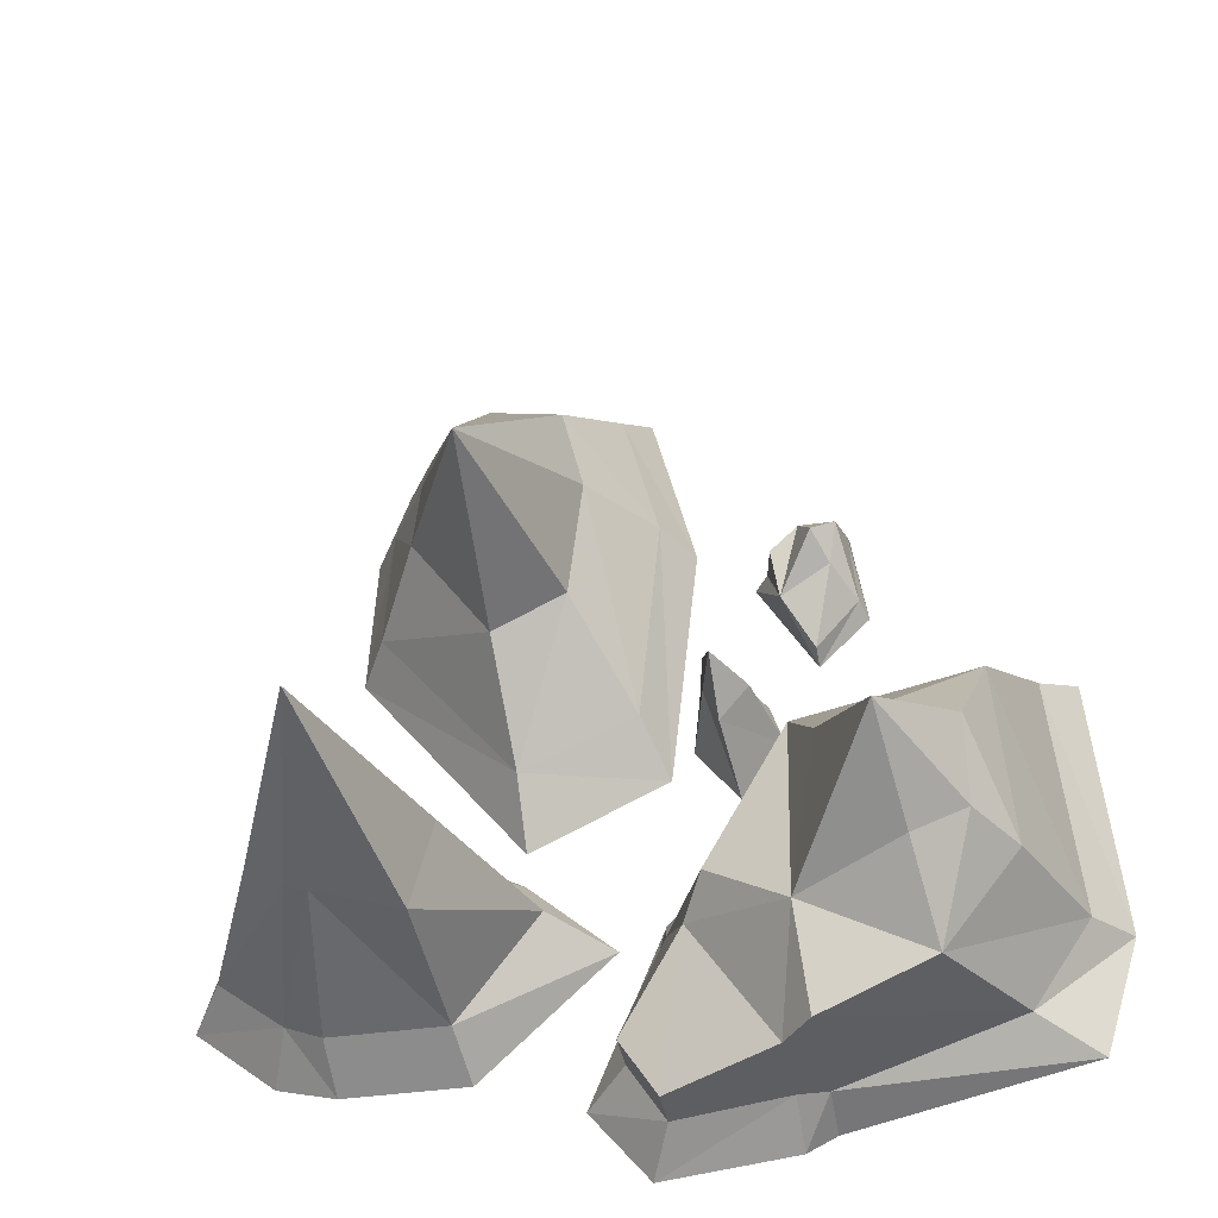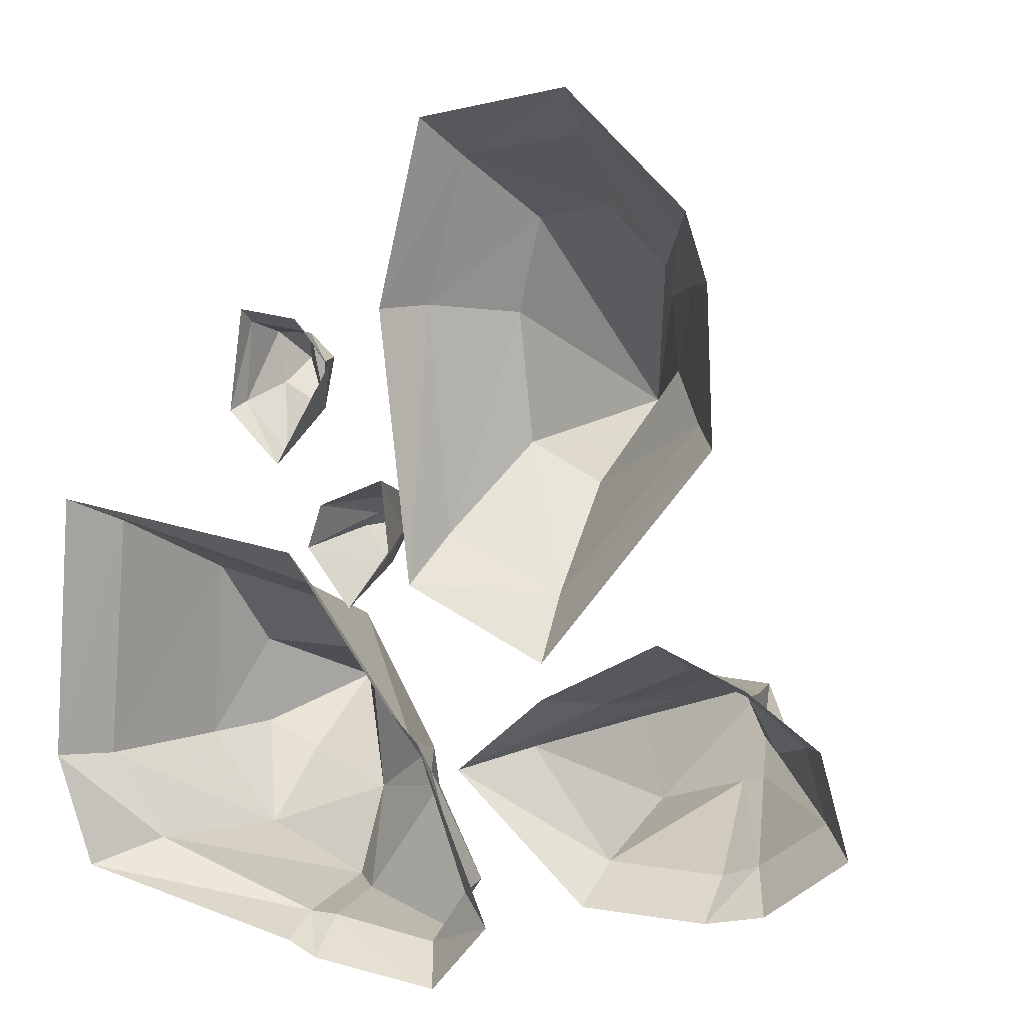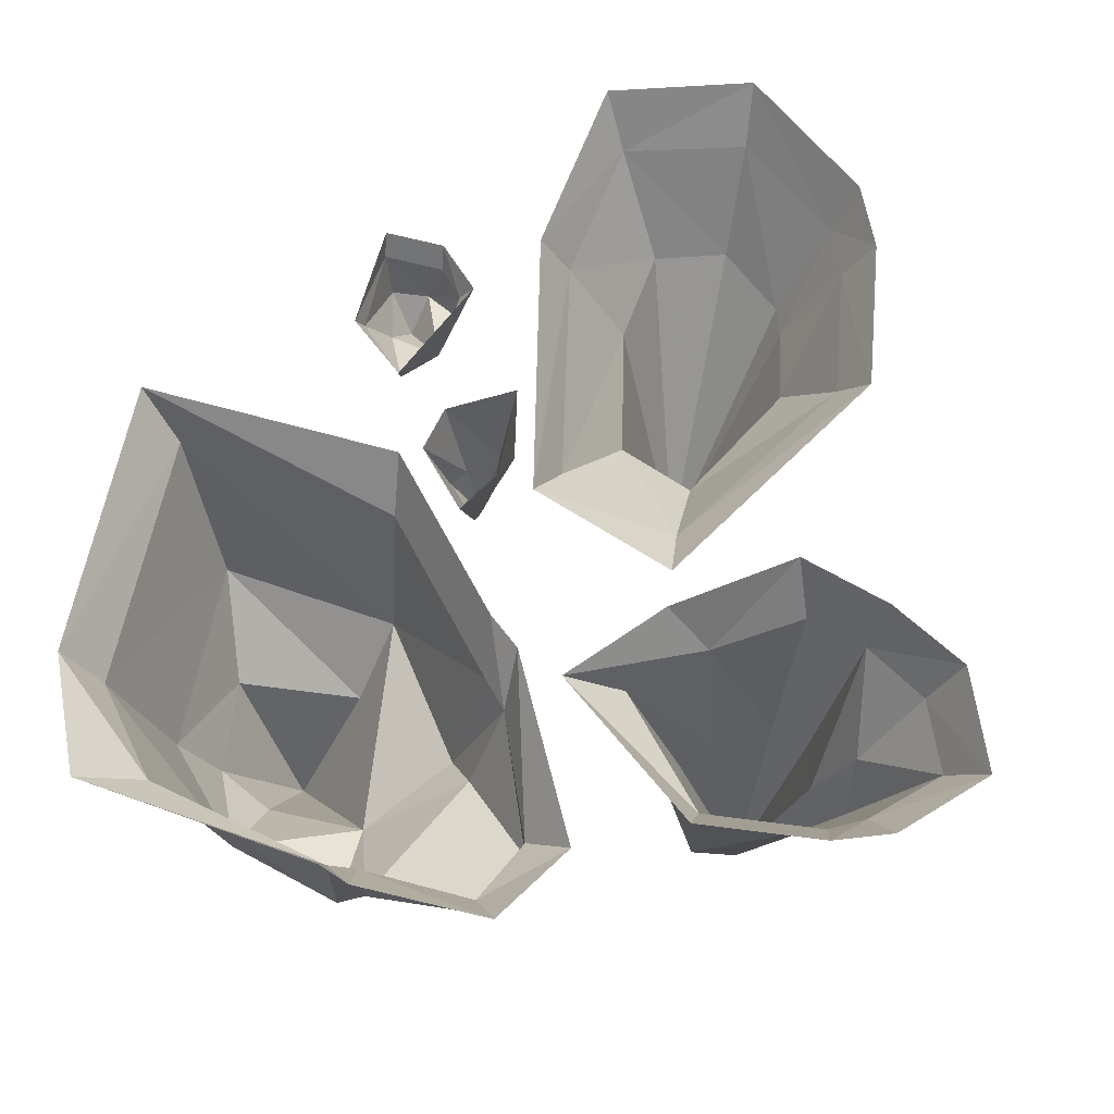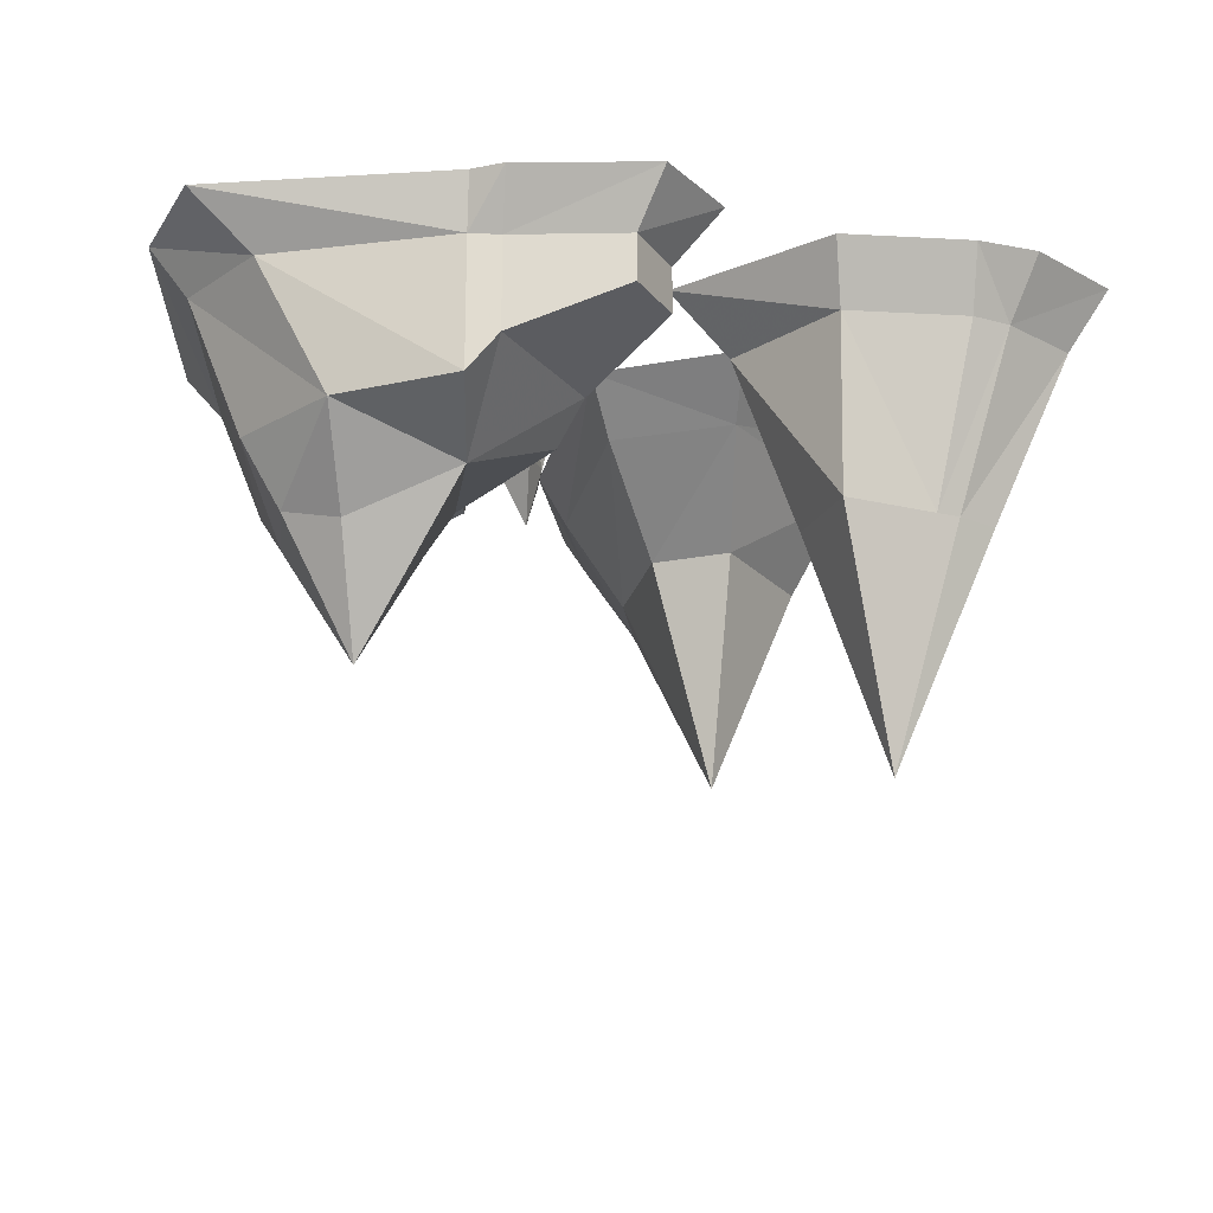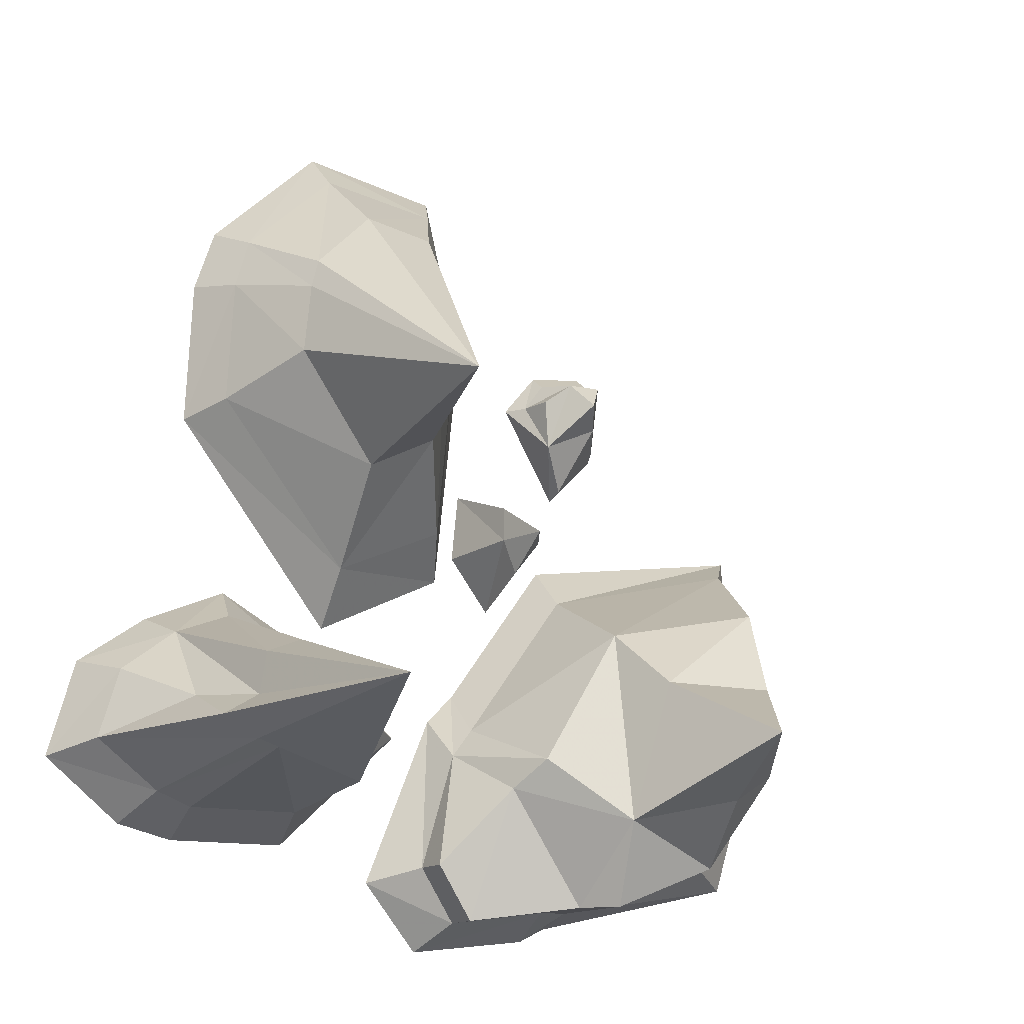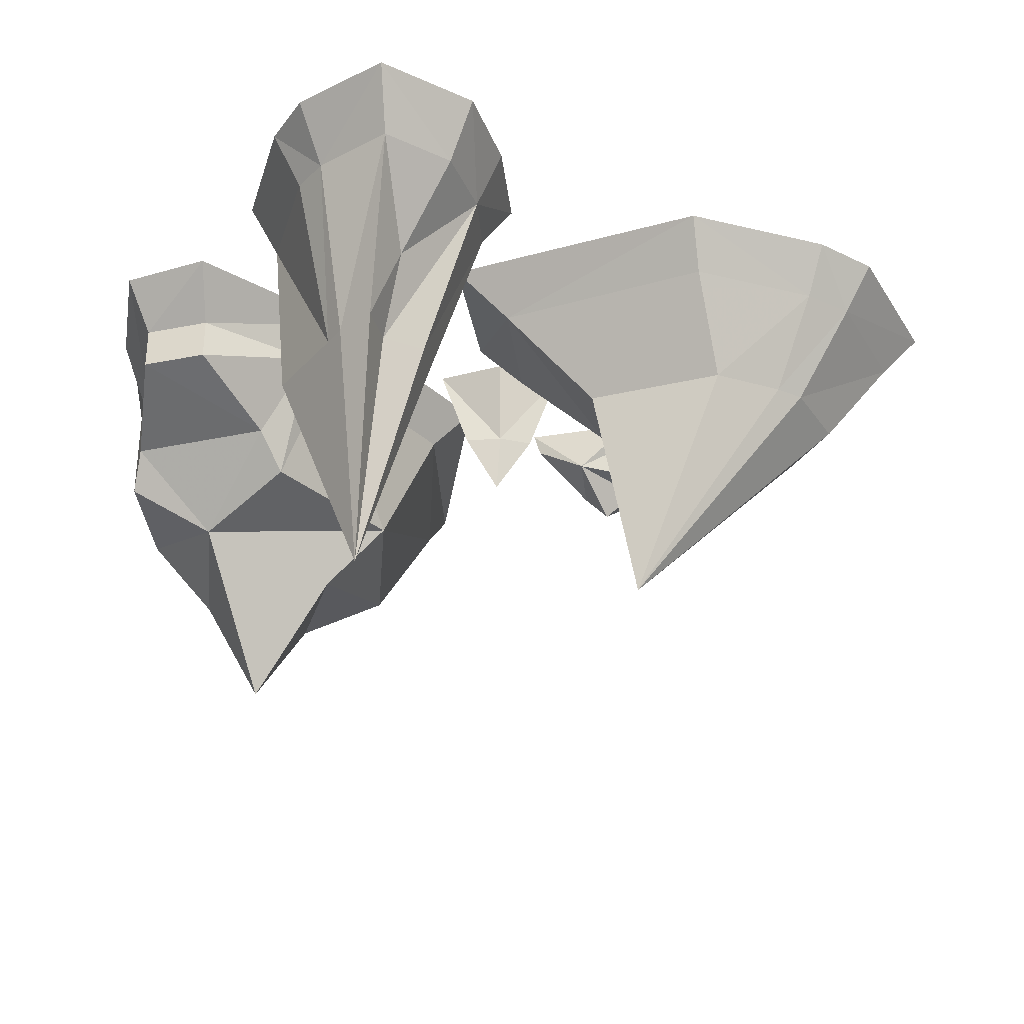
<metadata>
{"format":"obj","ext":"obj","renderer":"f3d","projection":"perspective","resolution":1024,"background":"white","views":[{"elev":-38.7,"azim":10.6,"up":"+Z"},{"elev":11.2,"azim":-158.3,"up":"+Z"},{"elev":66.2,"azim":-172.5,"up":"+Y"},{"elev":-19.8,"azim":174.1,"up":"+Y"},{"elev":-13.4,"azim":-27.6,"up":"+Z"},{"elev":-31.7,"azim":-106.2,"up":"+Y"}]}
</metadata>
<code>
v 0.04688 -0.09375 0.03906
v 0.07812 -0.09375 0.01562
v 0.1016 0 0.03906
v 0.03125 0 0.07031
v 0.04688 -0.09375 0
v 0.0625 -0.1562 0
v 0.09375 -0.09375 0
v 0.1172 0 -0.007812
v 0.02344 0 -0.007812
v 0.07031 0 -0.07031
v 0.0625 -0.09375 -0.03906
v 0.1406 -0.1953 -0.125
v 0.3281 -0.1953 -0.08594
v 0.375 -0.05469 -0.007812
v 0.1406 -0.05469 -0.0625
v 0.02344 -0.05469 -0.2266
v 0.05469 -0.1875 -0.2734
v 0.1406 -0.2344 -0.3438
v 0.1719 -0.2656 -0.1875
v 0.3047 -0.2656 -0.1875
v 0.3438 -0.1953 -0.2891
v 0.3984 -0.05469 -0.2812
v 0.4375 0 -0.2734
v 0.4141 0 0.02344
v 0.1406 0 -0.01562
v 0.02344 0 -0.1797
v 0 -0.05469 -0.2578
v 0.03125 -0.1484 -0.3047
v 0.1172 -0.1484 -0.4375
v 0.1484 -0.1875 -0.4375
v 0.2656 -0.1953 -0.3906
v 0.25 -0.2812 -0.3203
v 0.2344 -0.3984 -0.2578
v 0.3047 -0.2656 -0.2891
v 0.3359 -0.05469 -0.375
v 0.3984 0 -0.3984
v 0.1484 -0.05469 -0.4375
v 0.1484 0 -0.4531
v 0.1172 0 -0.4688
v 0.1172 -0.05469 -0.4375
v -0.02344 0 -0.4844
v 0 -0.05469 -0.4531
v -0.08594 0 -0.4062
v -0.03906 -0.05469 -0.3906
v -0.007812 0 -0.2109
v 0 -0.1016 -0.4531
v -0.03906 -0.1016 -0.3906
v -0.1953 -0.0625 -0.1641
v -0.1172 -0.0625 -0.2188
v -0.05469 0 -0.2344
v -0.1484 0 -0.1484
v -0.2734 0 -0.07812
v -0.2891 -0.0625 -0.1172
v -0.2734 -0.2422 -0.1719
v -0.2188 -0.2422 -0.2031
v -0.1797 -0.2422 -0.2266
v -0.2031 -0.2422 -0.3203
v -0.2031 -0.0625 -0.3359
v -0.1953 0 -0.3672
v -0.3281 -0.0625 -0.3359
v -0.3281 0 -0.3672
v -0.3672 -0.0625 -0.3203
v -0.3906 0 -0.3516
v -0.4766 0 -0.2812
v -0.4375 -0.0625 -0.2656
v -0.4141 -0.0625 -0.1875
v -0.4453 0 -0.1719
v -0.3516 -0.0625 -0.1406
v -0.3672 0 -0.1172
v -0.3125 -0.2422 -0.1875
v -0.2578 -0.4844 -0.2422
v -0.2969 -0.2422 -0.2891
v -0.3203 -0.2422 -0.2812
v -0.3594 -0.2422 -0.2578
v -0.3594 -0.1562 -0.2266
v -0.3203 -0.2422 -0.2344
v 0 -0.05469 0.25
v -0.02344 -0.05469 0.007812
v 0 0 -0.03906
v 0.03125 0 0.25
v -0.03906 -0.05469 0.4062
v -0.08594 -0.1562 0.3359
v -0.0625 -0.1562 0.2344
v -0.07812 -0.1562 0.09375
v -0.1484 -0.05469 -0.04688
v -0.1484 0 -0.1094
v -0.3281 0 0.125
v -0.2969 -0.05469 0.1406
v -0.2891 -0.05469 0.2812
v -0.3203 0 0.2891
v -0.2734 -0.05469 0.3359
v -0.2969 0 0.3594
v -0.1719 0 0.4766
v -0.1719 -0.05469 0.4297
v -0.01562 0 0.4453
v -0.1562 -0.1562 0.05469
v -0.2422 -0.1562 0.1797
v -0.1406 -0.3984 0.1094
v -0.2344 -0.1562 0.2578
v -0.2266 -0.1562 0.2891
v -0.1641 -0.1562 0.3516
v 0.1875 -0.07812 0.2109
v 0.1797 -0.07812 0.1562
v 0.2031 -0.03125 0.1406
v 0.1953 -0.03125 0.2266
v 0.1484 -0.07812 0.2109
v 0.1641 -0.1094 0.1797
v 0.125 -0.0625 0.1328
v 0.1562 -0.03125 0.08594
v 0.1562 -0.007812 0.07812
v 0.2109 -0.007812 0.1328
v 0.1953 -0.007812 0.2422
v 0.1328 -0.03125 0.2188
v 0.1094 -0.03125 0.1875
v 0.1172 -0.07031 0.1875
v 0.1328 -0.007812 0.2344
v 0.09375 -0.007812 0.1875
f 1 2 3
f 1 3 4
f 1 4 5
f 2 7 8
f 2 8 3
f 5 4 9
f 5 9 10
f 5 10 11
f 7 11 8
f 8 11 10
f 14 22 23
f 14 23 24
f 14 24 15
f 15 24 25
f 15 25 16
f 16 25 26
f 16 26 27
f 22 35 23
f 23 35 36
f 36 35 37
f 36 37 38
f 38 37 39
f 39 37 40
f 39 40 41
f 41 40 42
f 41 42 43
f 43 42 44
f 43 44 45
f 45 44 27
f 45 27 26
f 48 49 50
f 48 50 51
f 48 51 52
f 48 52 53
f 49 58 50
f 50 58 59
f 59 58 60
f 59 60 61
f 61 60 62
f 61 62 63
f 63 62 64
f 64 62 65
f 64 65 66
f 64 66 67
f 67 66 68
f 67 68 69
f 69 68 52
f 52 68 53
f 77 78 79
f 77 79 80
f 77 80 81
f 78 85 79
f 79 85 86
f 86 85 87
f 87 85 88
f 87 88 89
f 87 89 90
f 90 89 91
f 90 91 92
f 92 91 93
f 93 91 94
f 93 94 81
f 93 81 95
f 95 81 80
f 104 109 110
f 104 110 111
f 104 111 105
f 105 111 112
f 105 112 113
f 113 112 116
f 113 116 114
f 114 116 117
f 114 117 108
f 110 108 117
f 1 5 6
f 1 6 2
f 2 6 7
f 5 11 6
f 6 11 7
f 12 13 14
f 12 14 15
f 12 15 16
f 12 16 17
f 13 21 22
f 13 22 14
f 16 27 17
f 17 27 28
f 21 31 22
f 22 31 35
f 29 46 42
f 29 42 40
f 29 40 37
f 29 37 30
f 30 37 35
f 30 35 31
f 47 28 27
f 47 27 44
f 47 44 46
f 46 44 42
f 48 53 54
f 48 54 55
f 48 55 49
f 49 55 56
f 49 56 57
f 49 57 58
f 53 68 70
f 53 70 54
f 57 72 58
f 58 72 60
f 60 72 62
f 62 72 73
f 62 73 65
f 65 73 74
f 68 75 76
f 68 76 70
f 77 81 82
f 77 82 83
f 77 83 78
f 78 83 84
f 78 84 85
f 96 97 88
f 96 88 85
f 96 85 84
f 97 99 89
f 97 89 88
f 100 101 94
f 100 94 91
f 100 91 99
f 101 82 81
f 101 81 94
f 99 91 89
f 102 103 104
f 102 104 105
f 102 105 106
f 103 108 109
f 103 109 104
f 105 113 106
f 106 113 114
f 106 114 115
f 114 108 115
f 110 109 108
f 12 17 18
f 12 18 19
f 12 19 13
f 13 19 20
f 13 20 21
f 17 28 18
f 18 28 29
f 18 29 30
f 18 30 31
f 18 31 32
f 20 34 21
f 21 34 31
f 47 46 28
f 28 46 29
f 54 70 71
f 54 71 55
f 55 71 56
f 56 71 57
f 57 71 72
f 65 74 75
f 65 75 66
f 66 75 68
f 71 76 74
f 71 74 73
f 71 73 72
f 74 76 75
f 34 32 31
f 96 84 98
f 96 98 97
f 97 98 99
f 100 99 98
f 100 98 101
f 101 98 82
f 83 98 84
f 98 83 82
f 102 106 107
f 102 107 103
f 103 107 108
f 106 115 108
f 106 108 107
f 18 32 33
f 18 33 19
f 19 33 20
f 20 33 34
f 34 33 32
f 70 76 71

</code>
